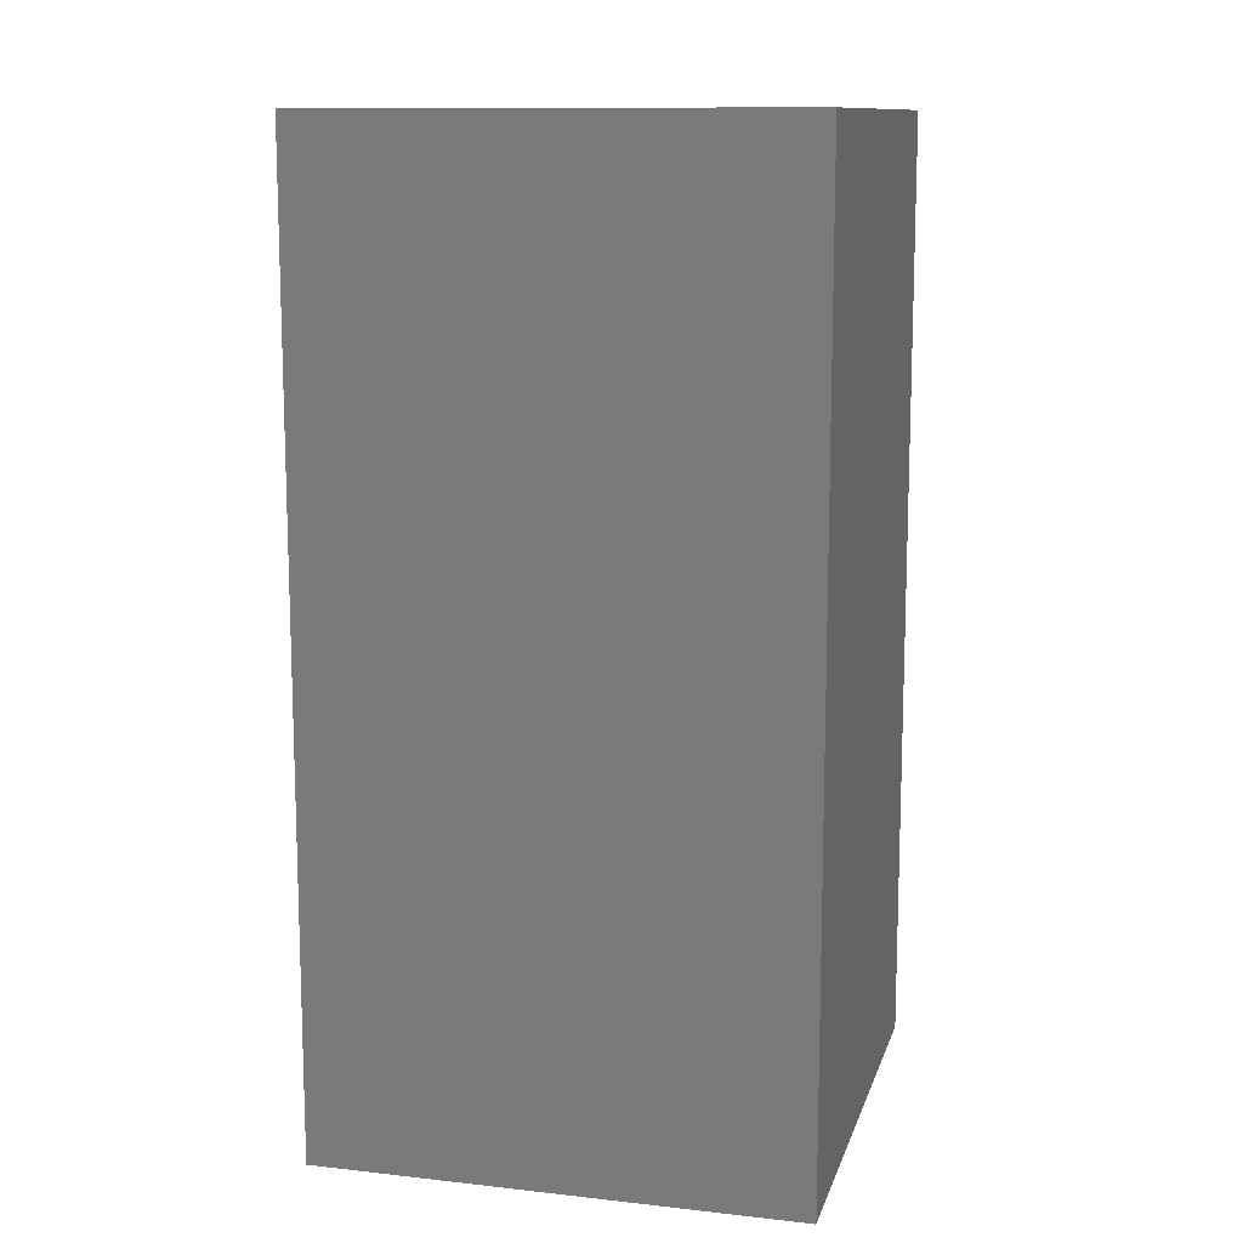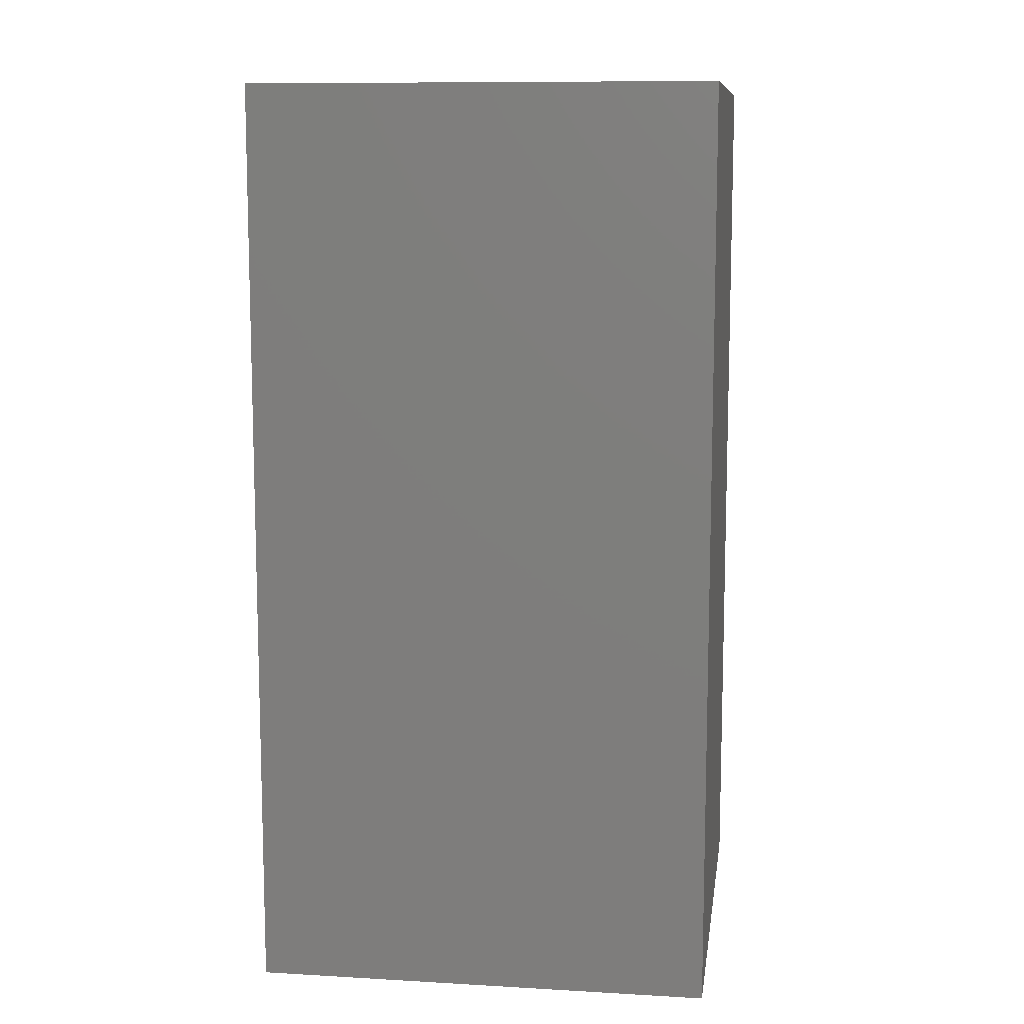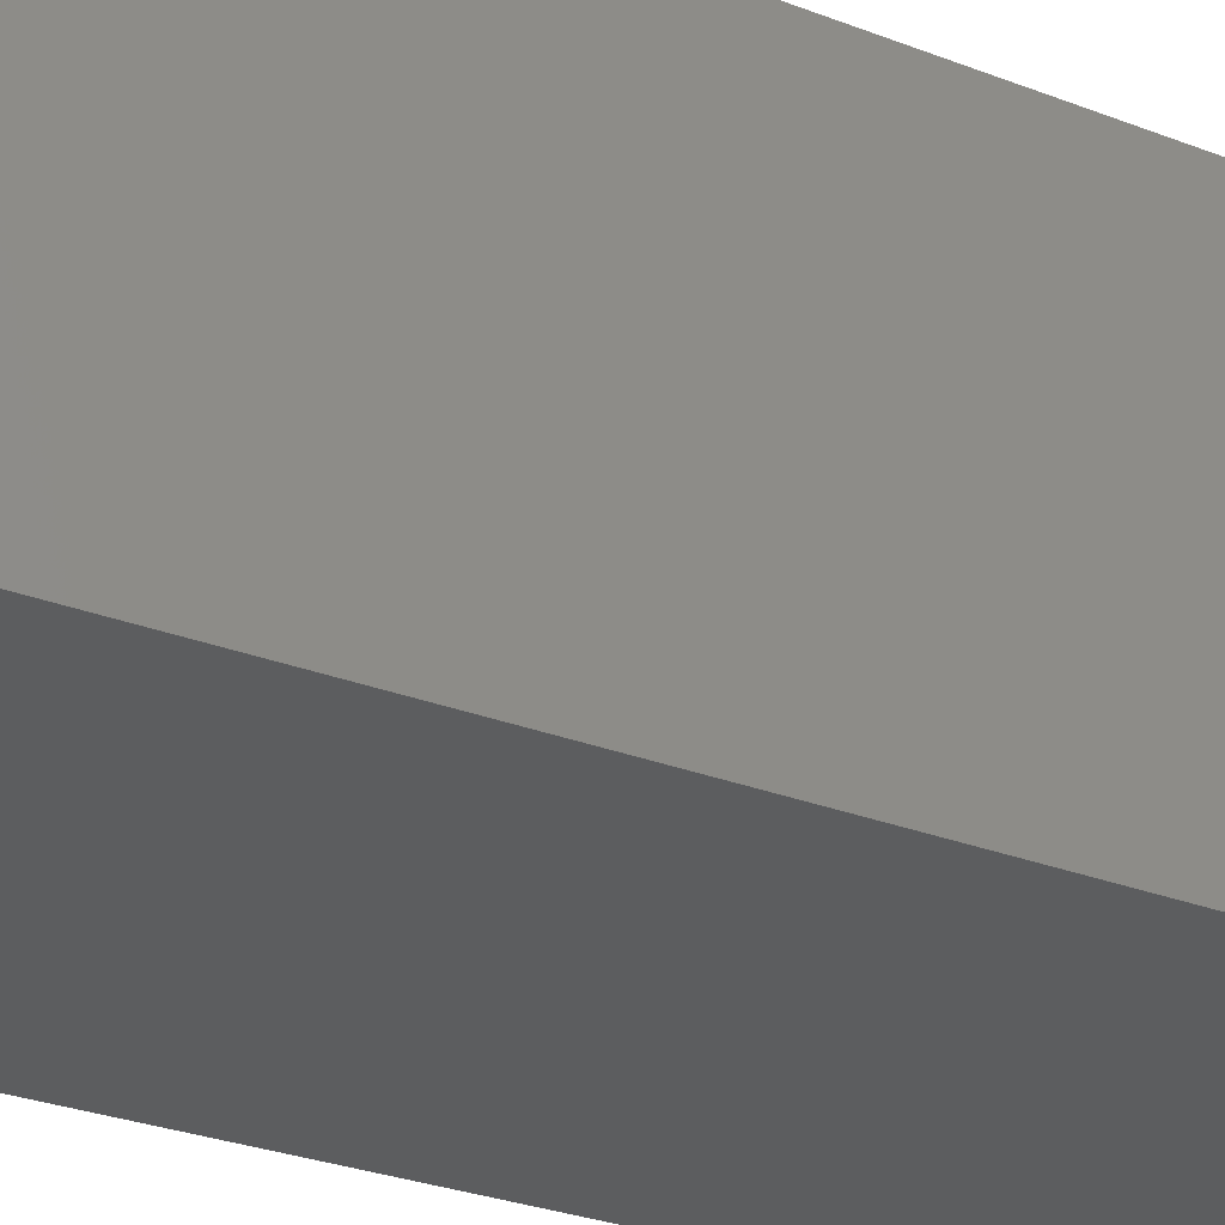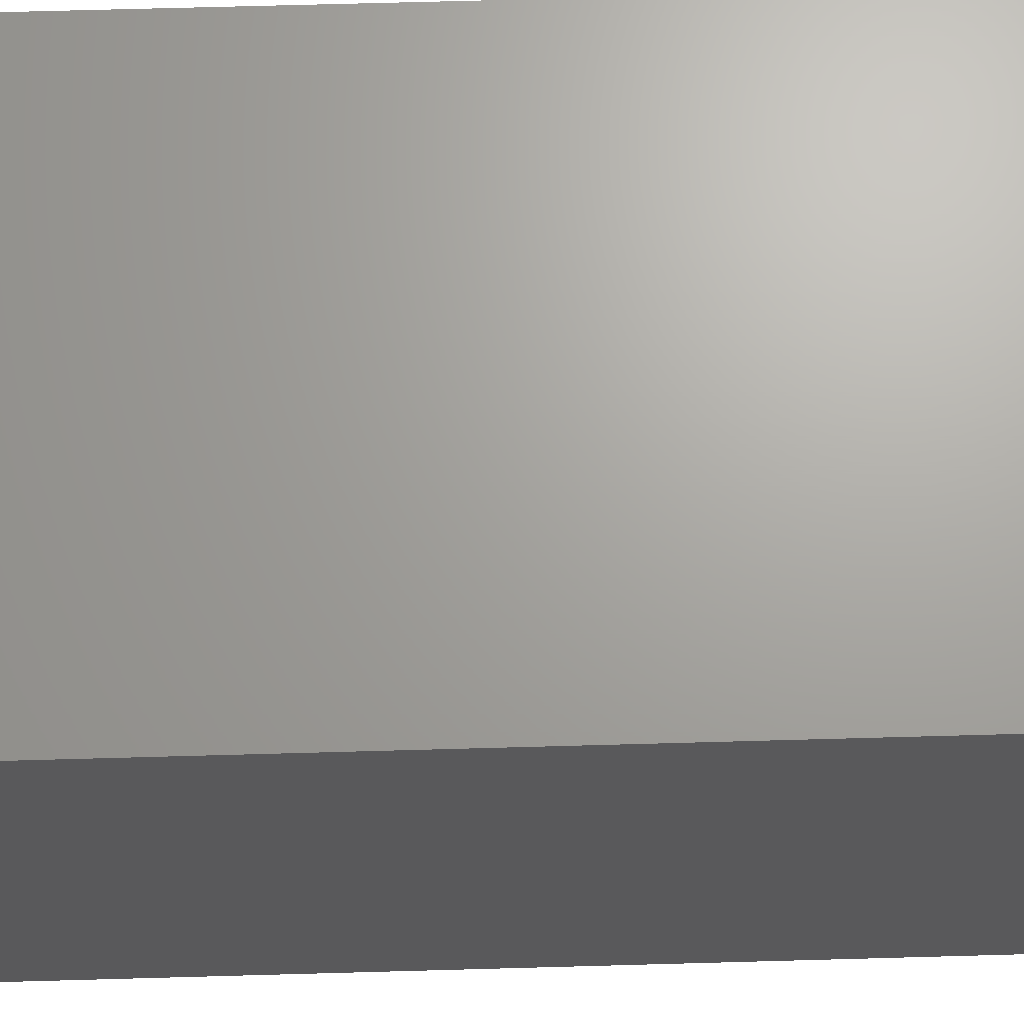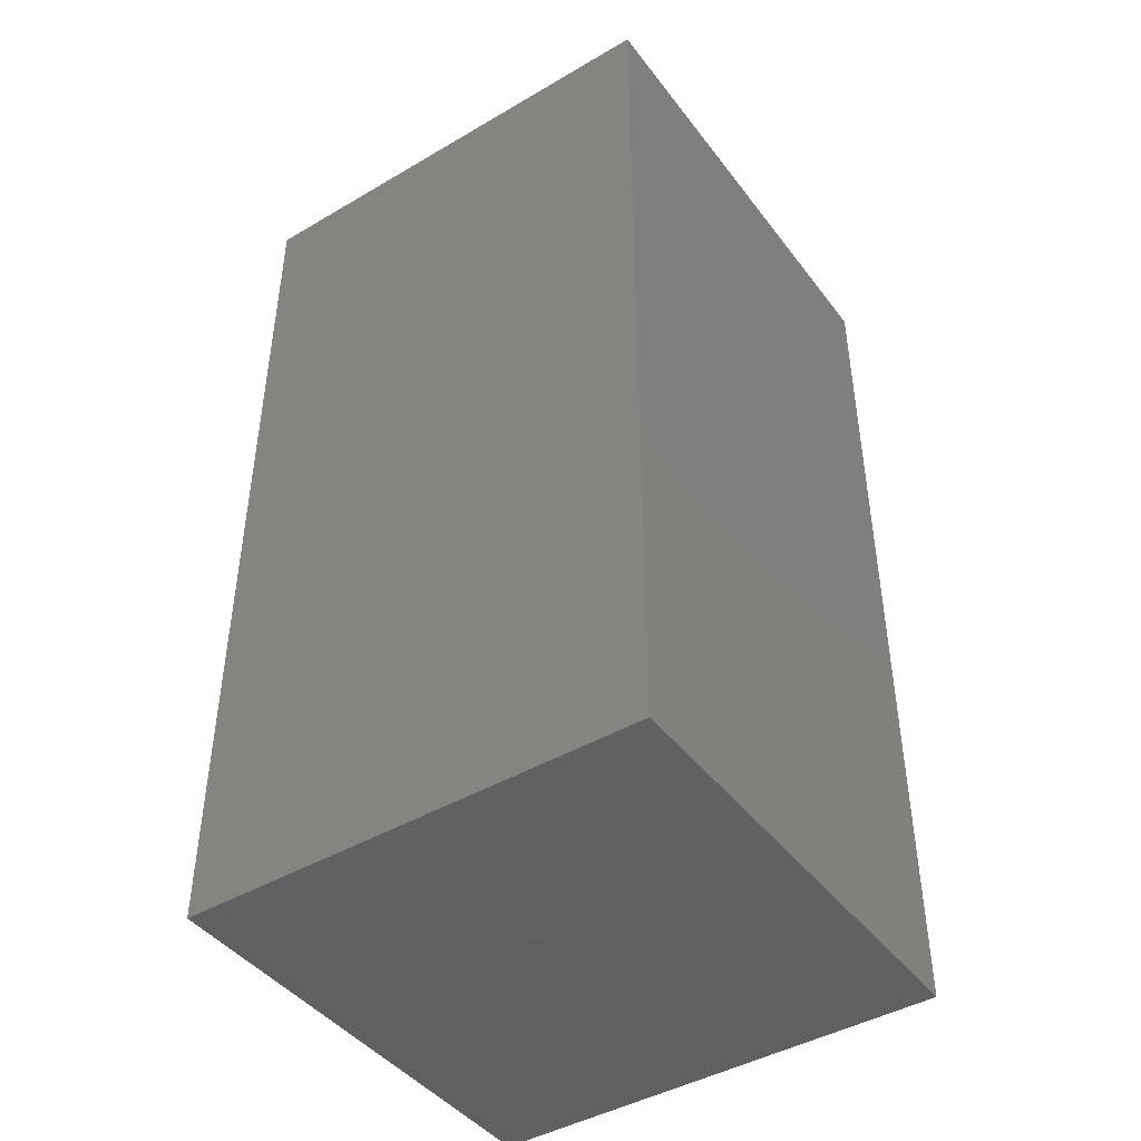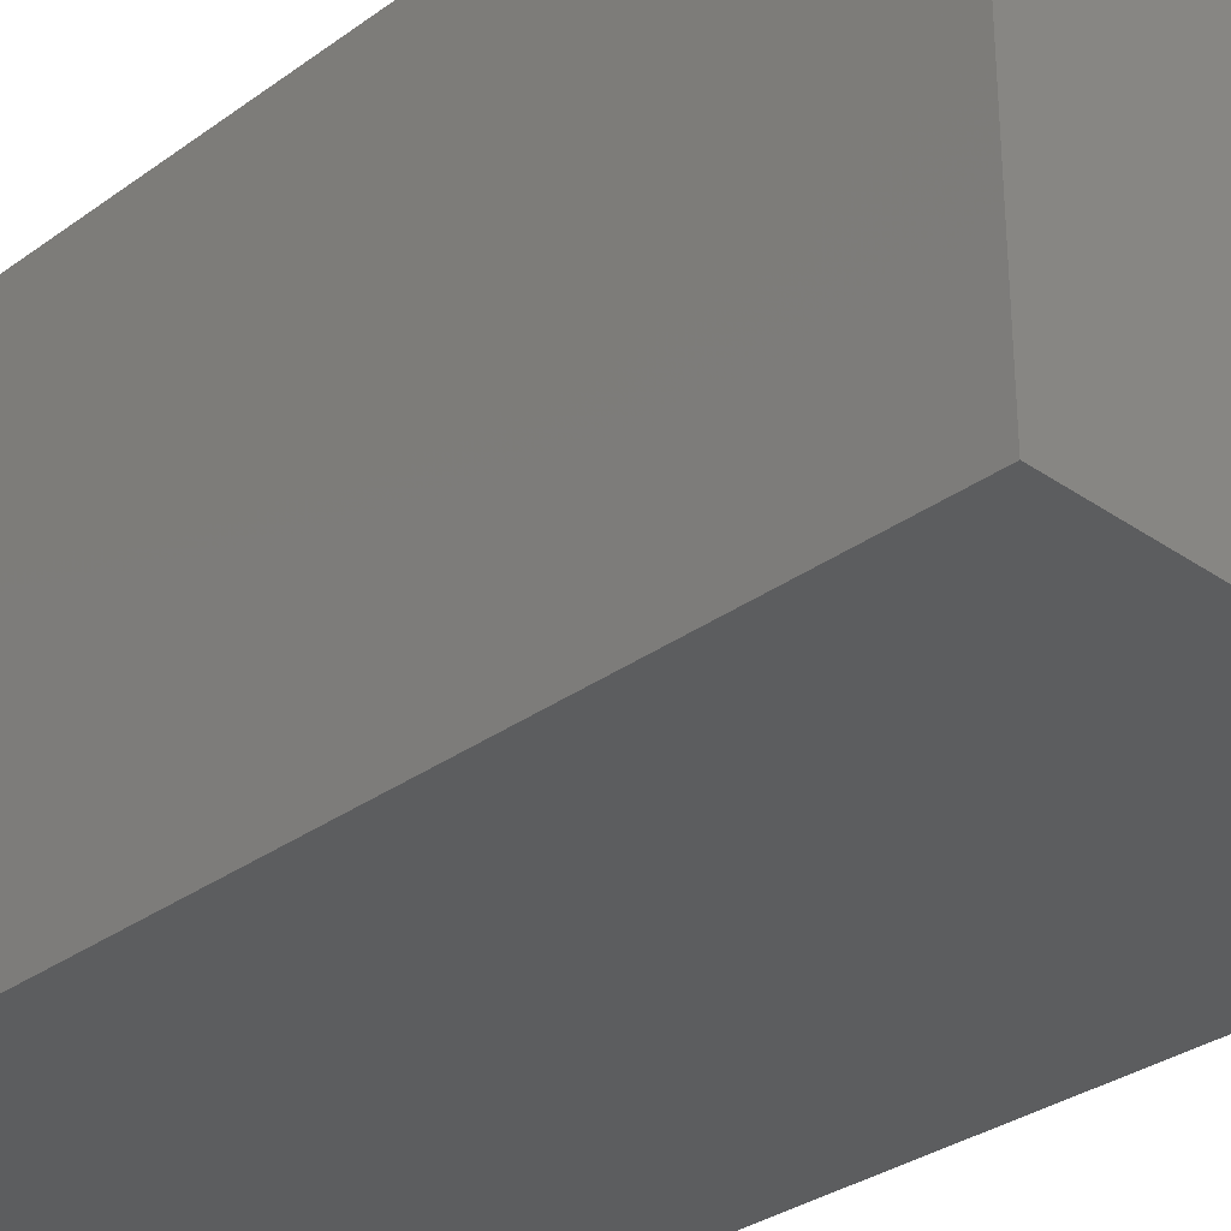
<metadata>
{"format":"stl","ext":"stl","renderer":"f3d","projection":"perspective","resolution":1024,"background":"white","views":[{"elev":11.9,"azim":-165.3,"up":"+Z"},{"elev":10.3,"azim":98.2,"up":"+Z"},{"elev":-31.4,"azim":-118.2,"up":"+Y"},{"elev":67.8,"azim":-91.6,"up":"+Y"},{"elev":-43.9,"azim":-145.5,"up":"+Z"},{"elev":-31.6,"azim":-44.4,"up":"+Y"}]}
</metadata>
<code>
# stl→obj: 8 verts, 12 faces
v 0 0 0
v 10 0 0
v 10 0 20
v 0 0 20
v 10 10 0
v 10 10 20
v 0 10 0
v 0 10 20
f 1 2 3
f 1 3 4
f 2 5 6
f 2 6 3
f 5 7 8
f 5 8 6
f 7 1 4
f 7 4 8
f 5 2 7
f 2 1 7
f 8 3 6
f 8 4 3

</code>
